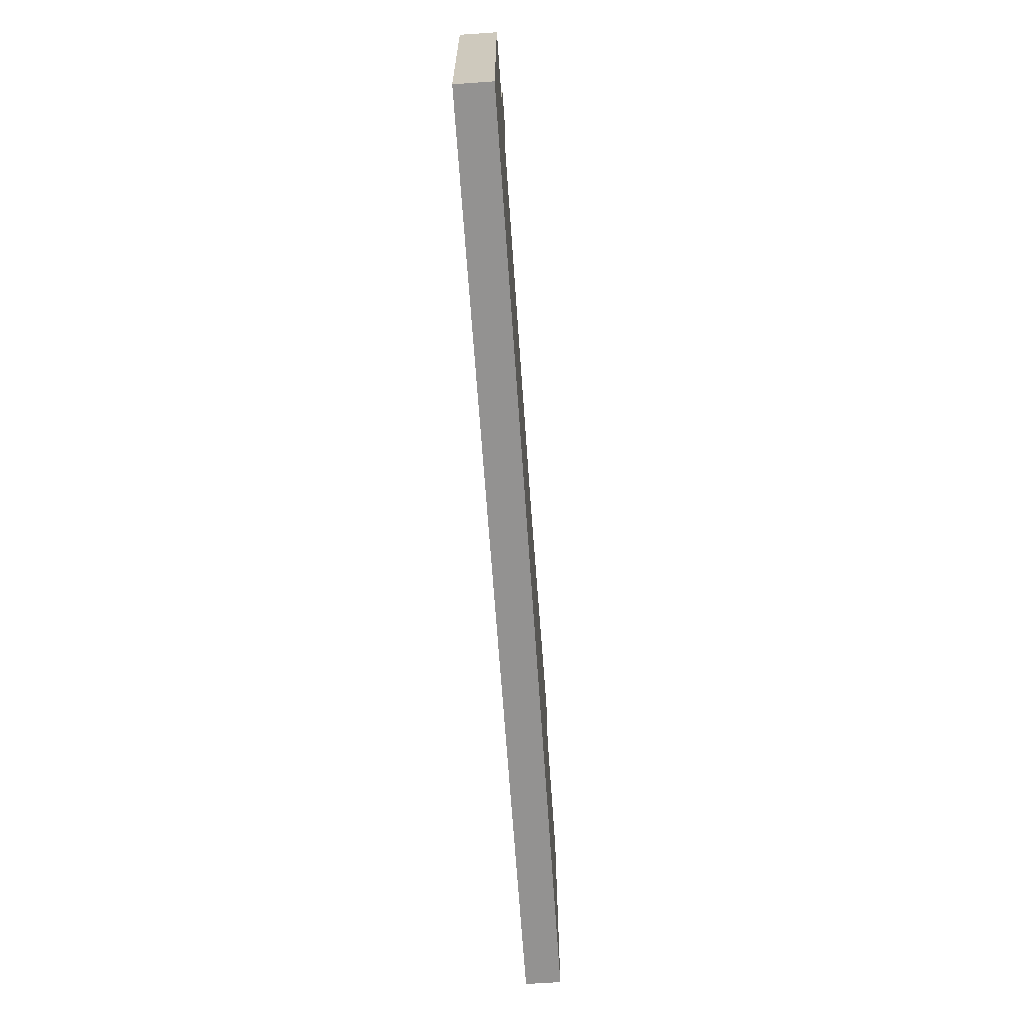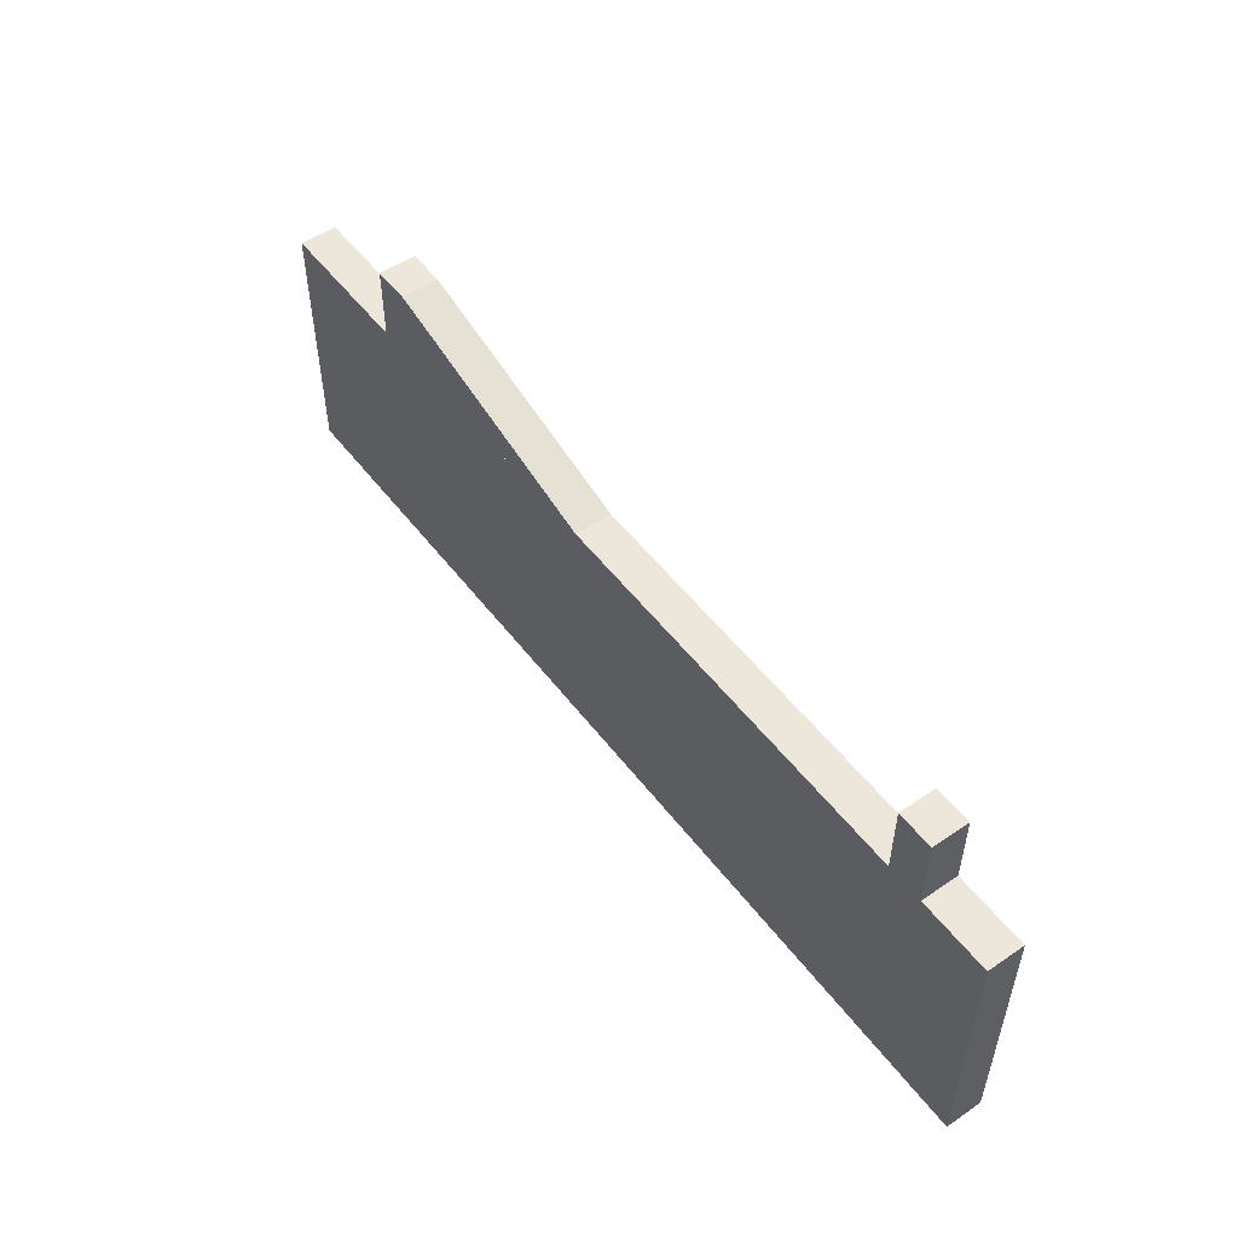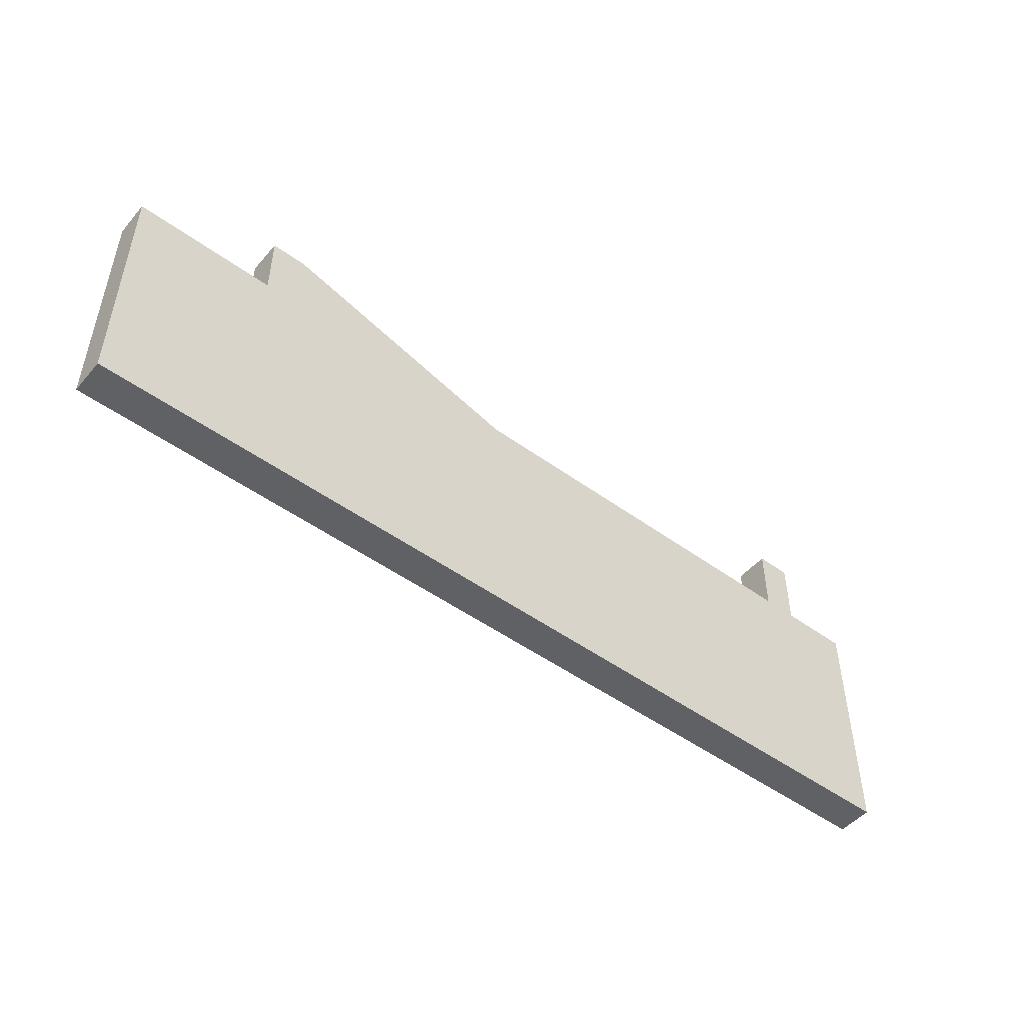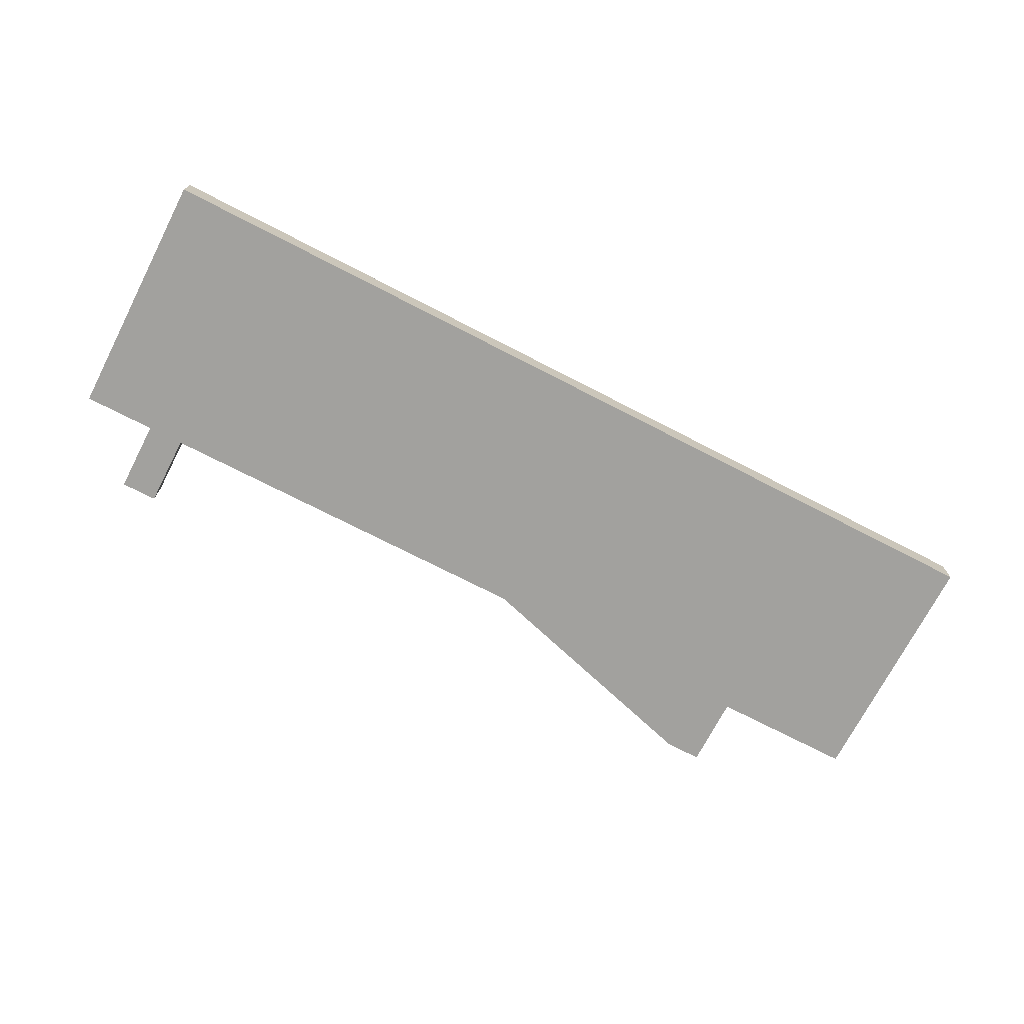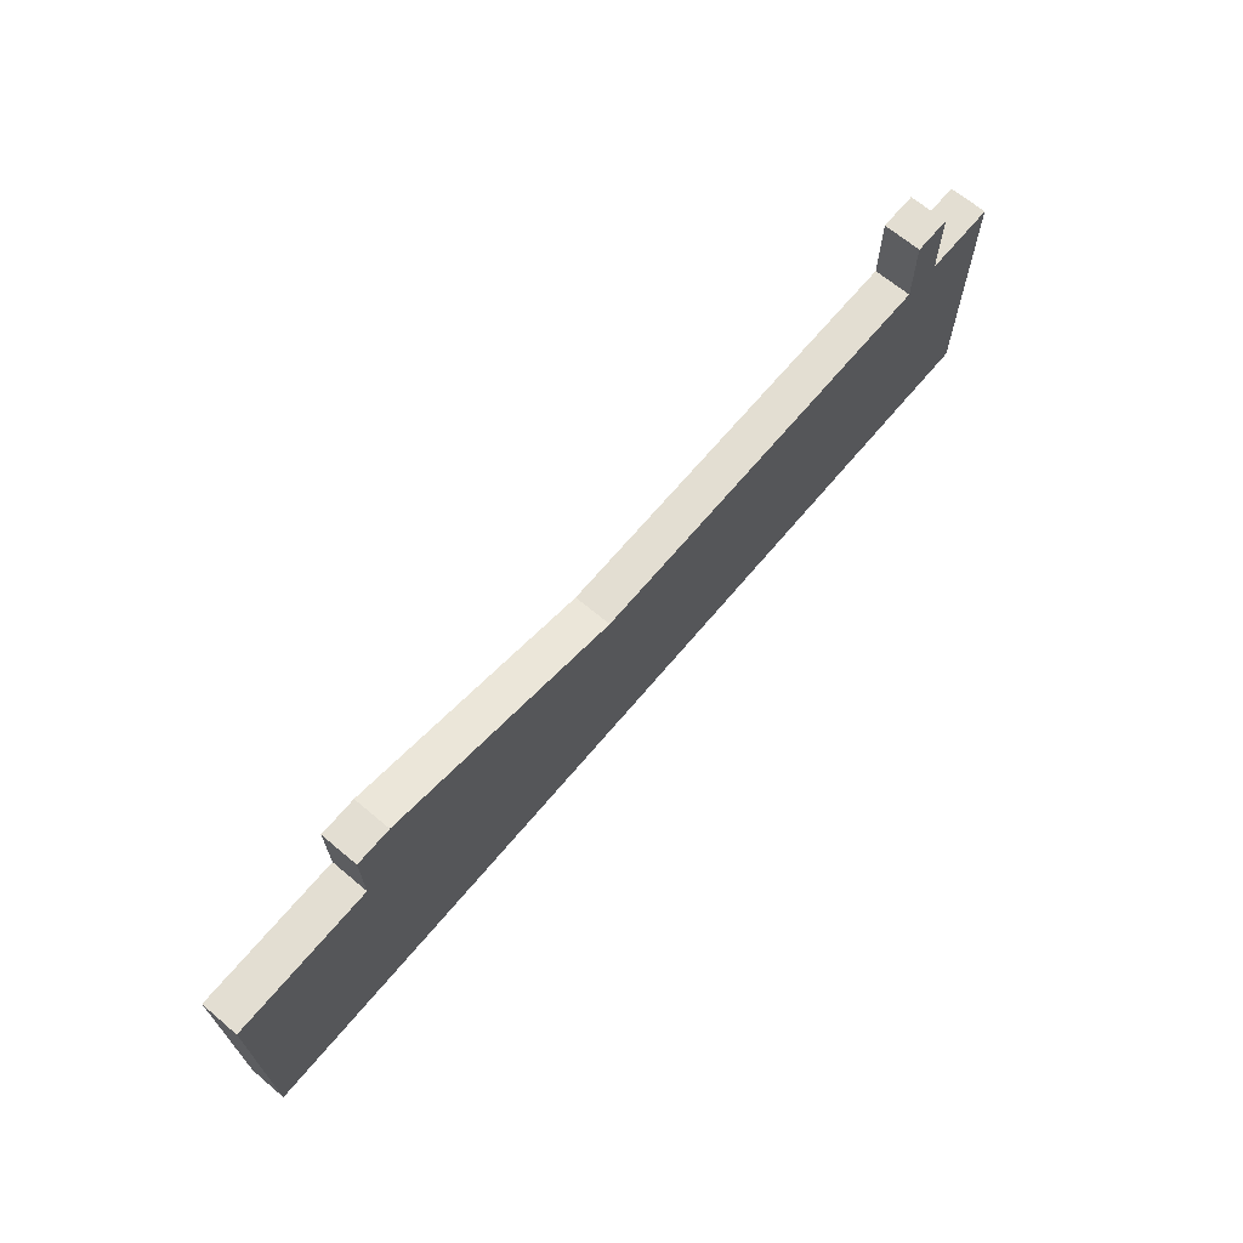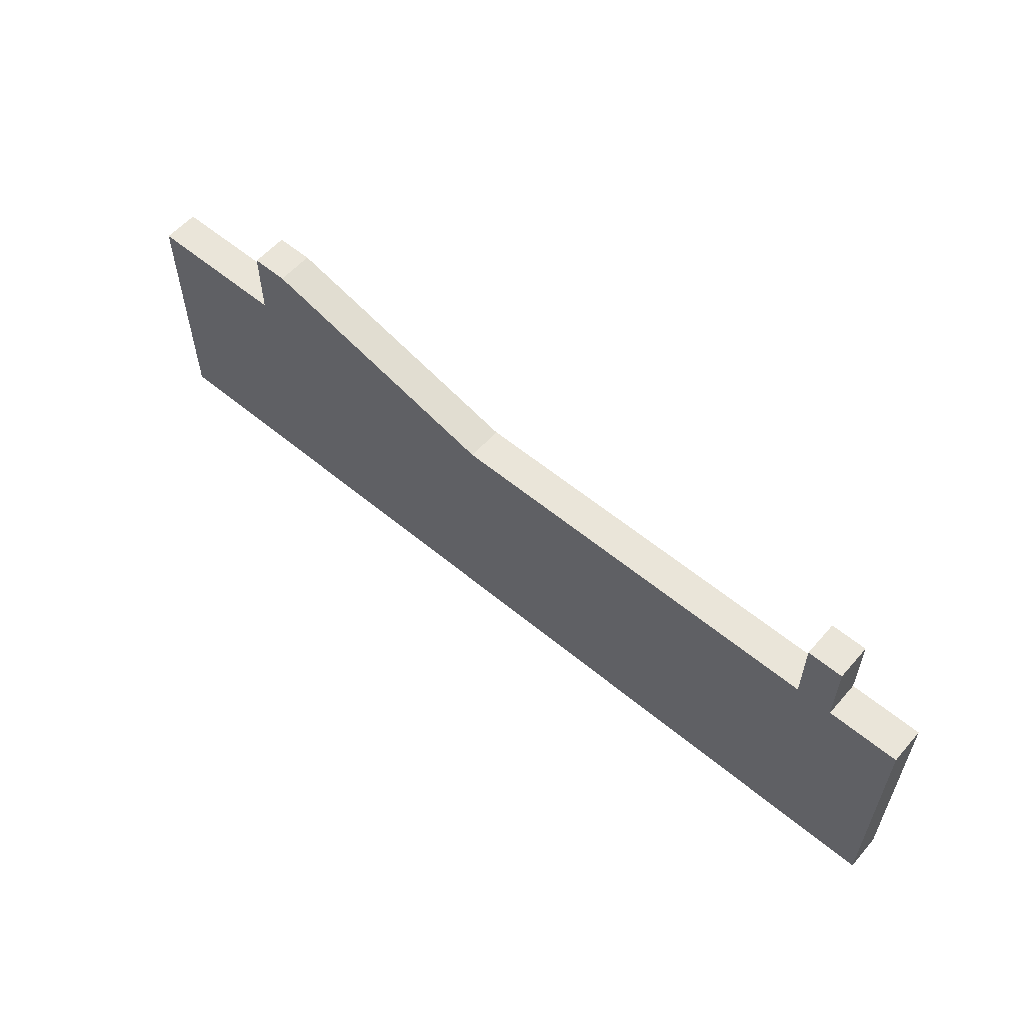
<metadata>
{"format":"obj","ext":"obj","renderer":"f3d","projection":"perspective","resolution":1024,"background":"white","views":[{"elev":-66.4,"azim":-86.0,"up":"+Y"},{"elev":52.0,"azim":-126.2,"up":"+Y"},{"elev":-49.1,"azim":141.1,"up":"+Y"},{"elev":-72.1,"azim":-27.3,"up":"+Z"},{"elev":67.7,"azim":130.0,"up":"+Y"},{"elev":57.8,"azim":-139.3,"up":"+Y"}]}
</metadata>
<code>
v -176 -16 48
v -176 -16 64
v -176 96 64
v -176 96 48
v 176 96 64
v 176 -16 64
v 176 -16 48
v 176 96 48
v 48 96 48
v 48 96 64
v 160 128 64
v 160 128 48
v 176 128 64
v 176 96 64
v 176 96 48
v 176 128 48
v -144 96 48
v -144 96 64
v -144 128 64
v -144 128 48
v -128 128 64
v -128 96 64
v -128 96 48
v -128 128 48
v 176 -16 48
v 176 -16 64
v 176 96 64
v 176 96 48
v 240 96 64
v 240 -16 64
v 240 -16 48
v 240 96 48
o entity0_brush0
f 1 2 3 4
f 5 3 2 6
f 6 2 1 7
f 8 4 3 5
f 7 1 4 8
f 8 5 6 7
o entity0_brush1
f 9 10 11 12
f 13 11 10 14
f 14 10 9 15
f 16 12 11 13
f 15 9 12 16
f 16 13 14 15
o entity0_brush2
f 17 18 19 20
f 21 19 18 22
f 22 18 17 23
f 24 20 19 21
f 23 17 20 24
f 24 21 22 23
o entity0_brush3
f 25 26 27 28
f 29 27 26 30
f 30 26 25 31
f 32 28 27 29
f 31 25 28 32
f 32 29 30 31

</code>
